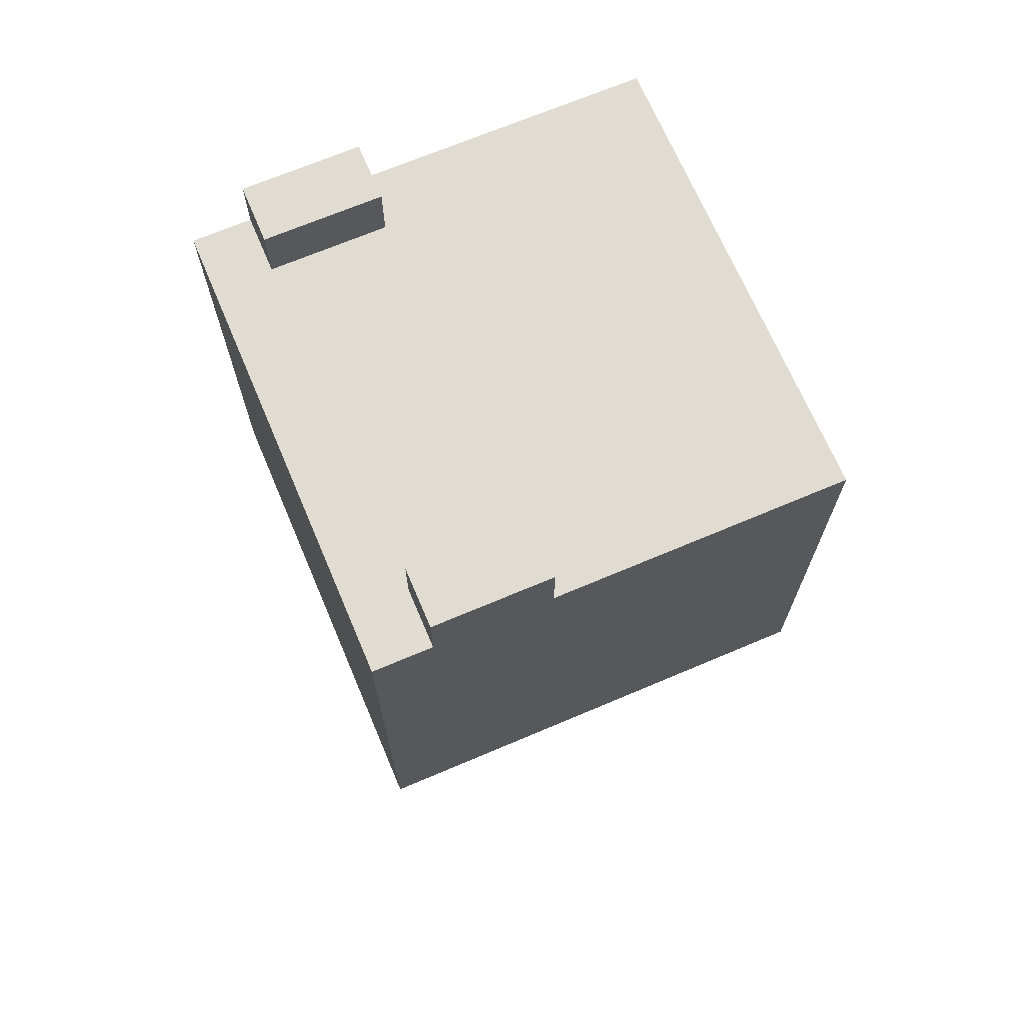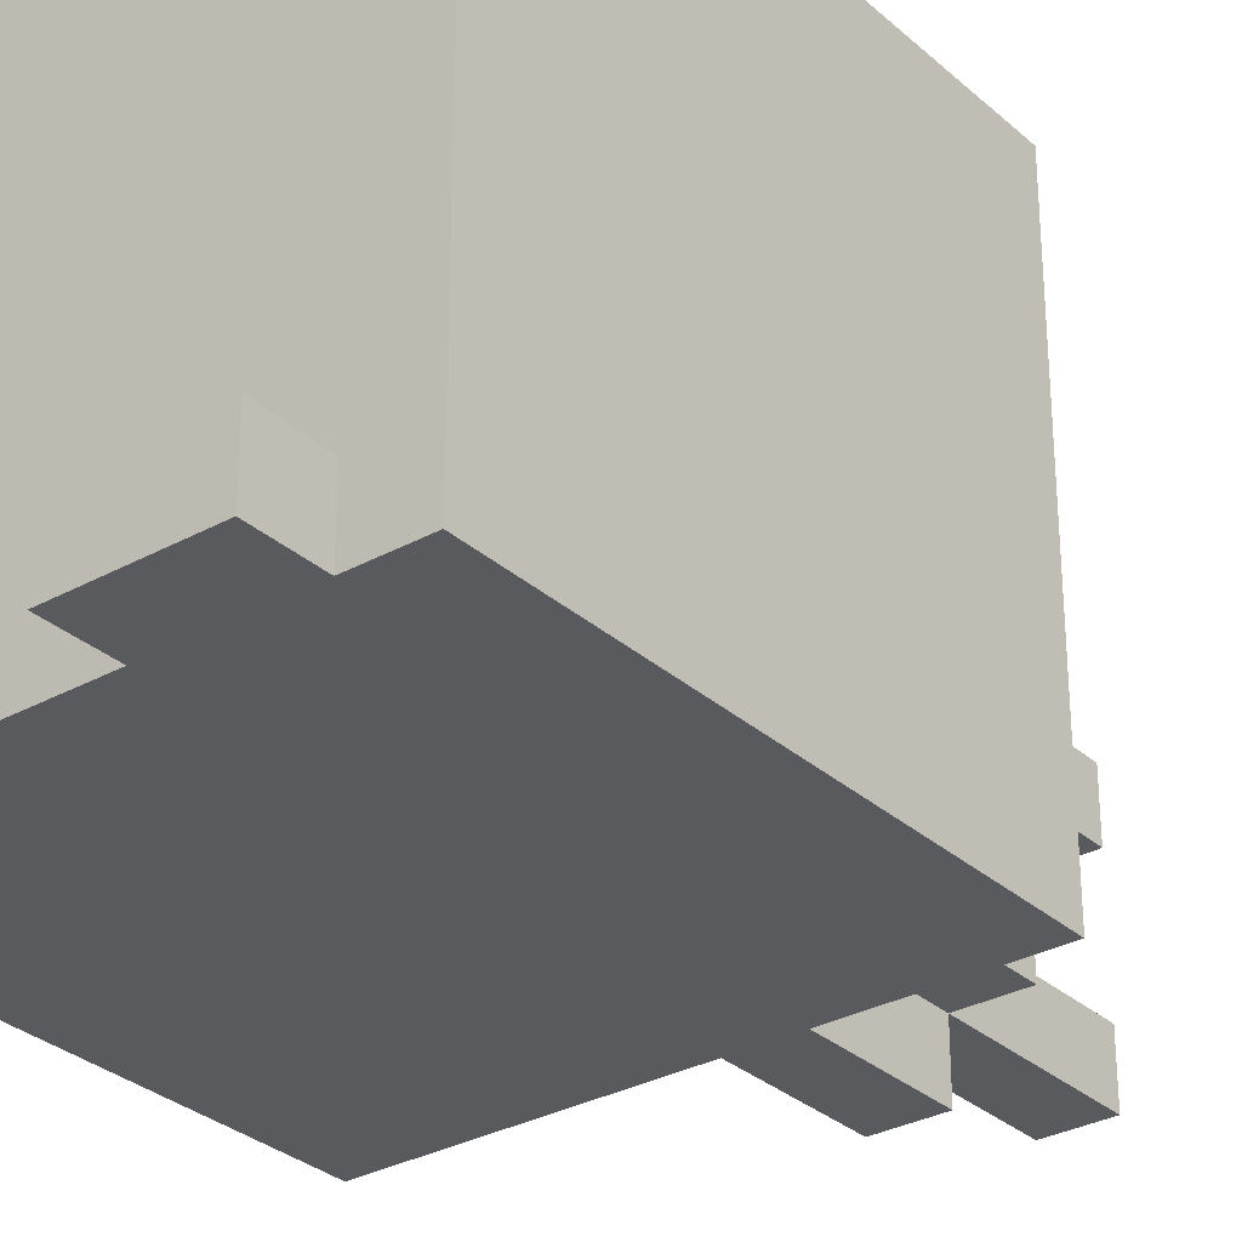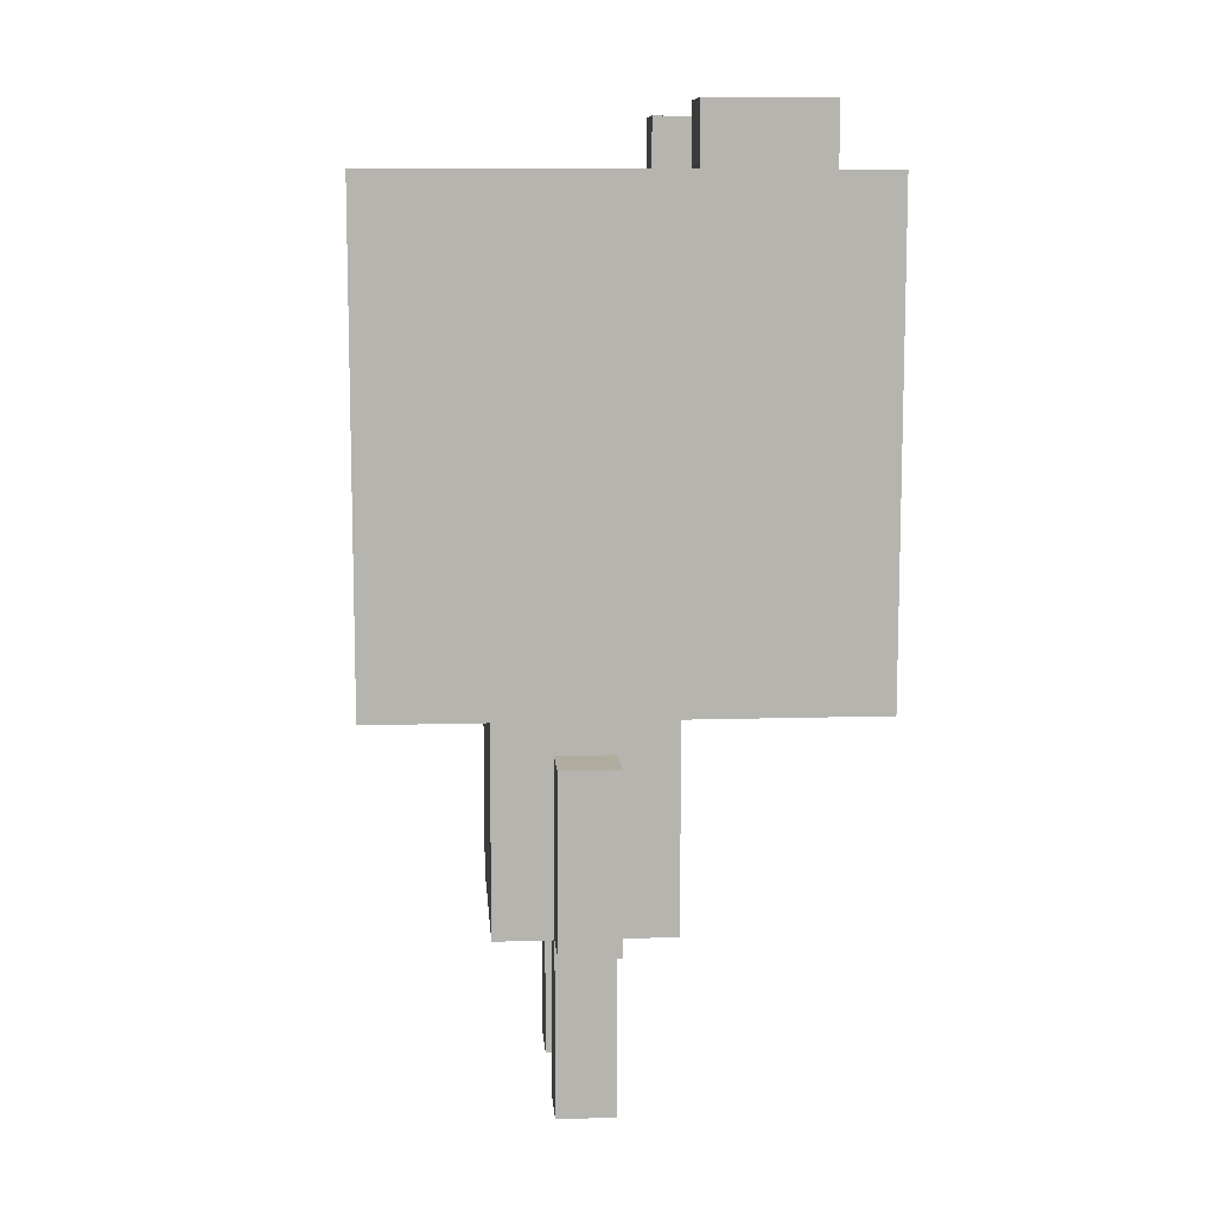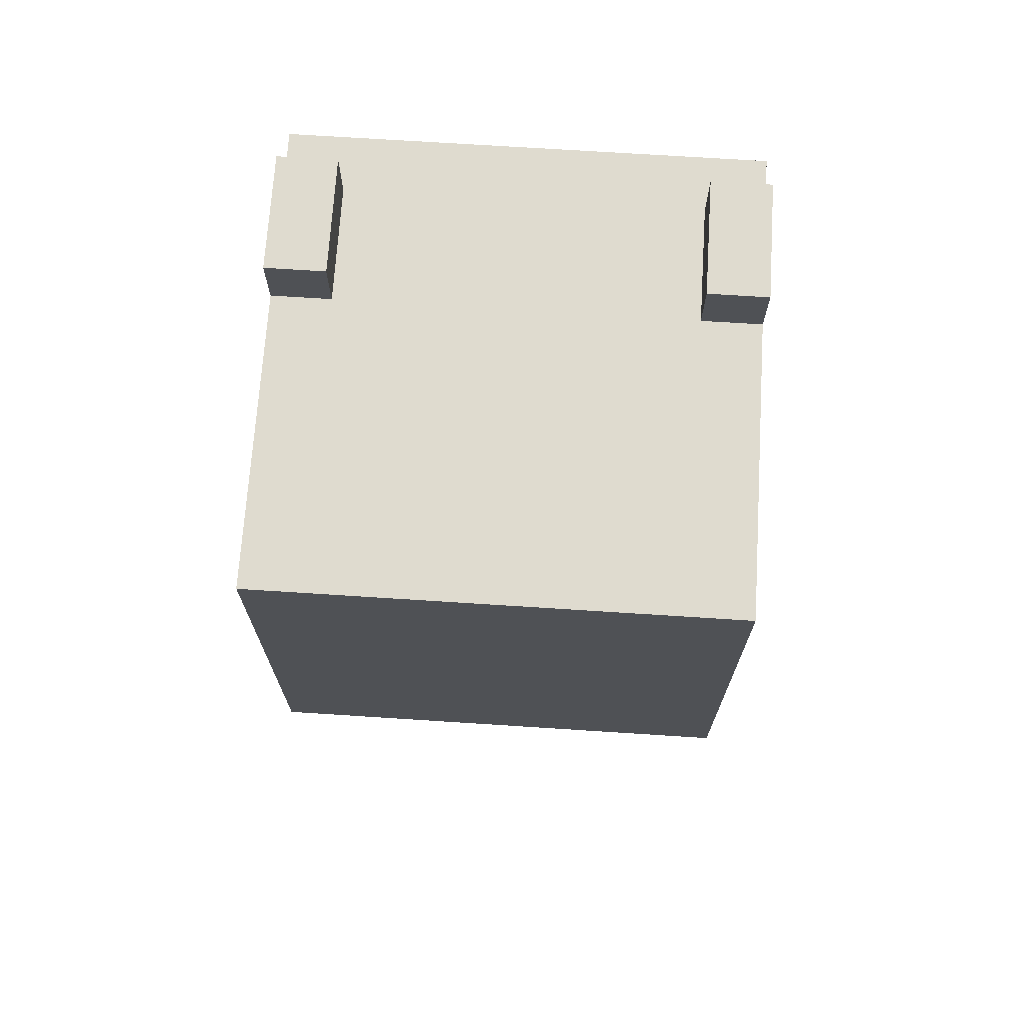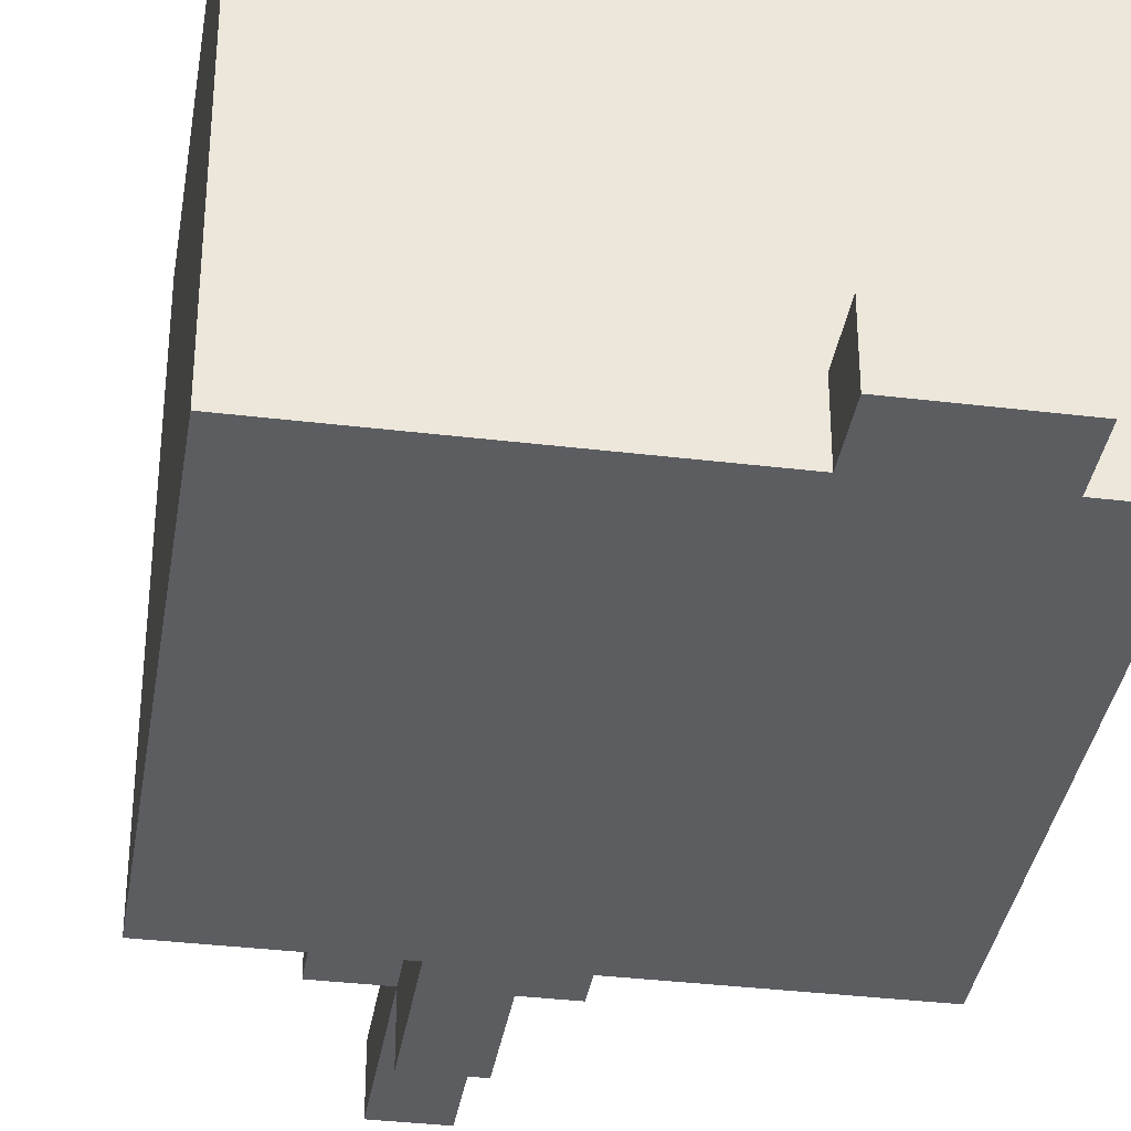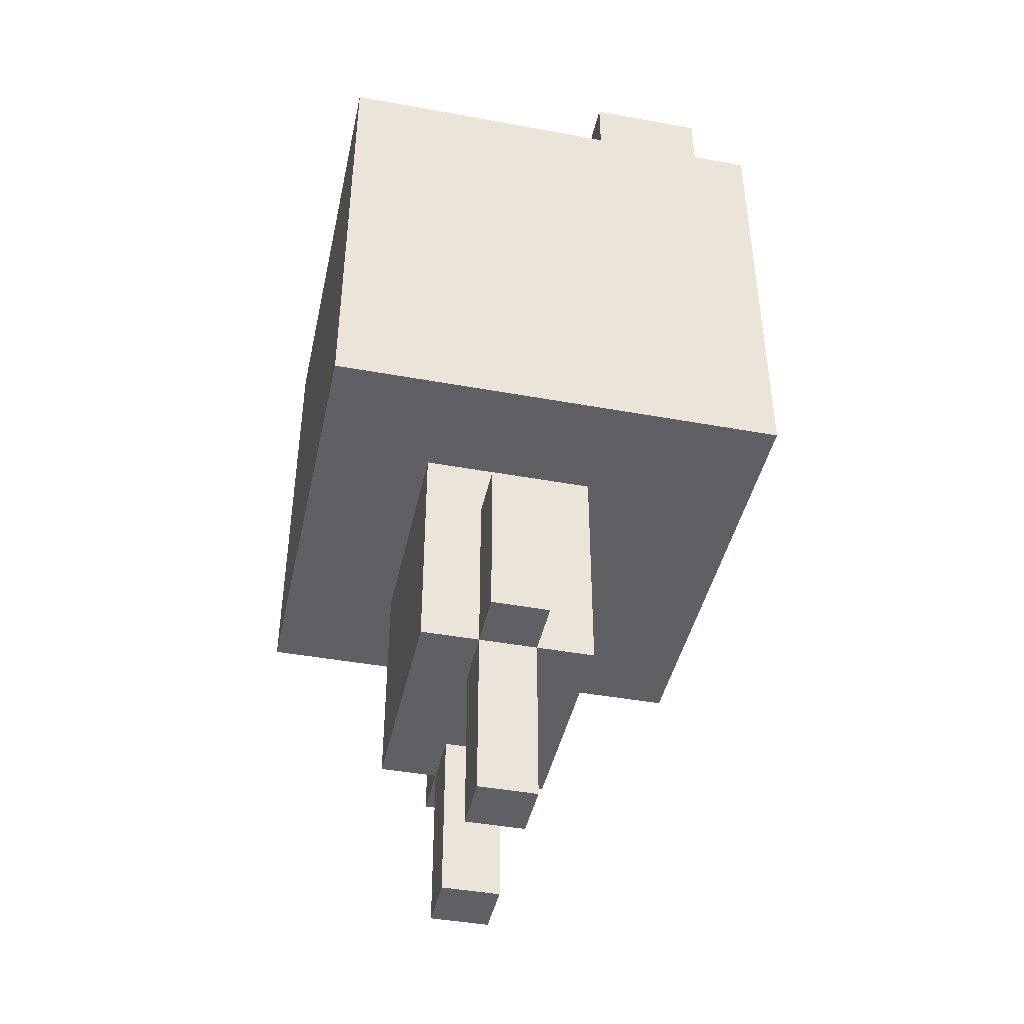
<metadata>
{"format":"obj","ext":"obj","renderer":"f3d","projection":"perspective","resolution":1024,"background":"white","views":[{"elev":69.2,"azim":-23.0,"up":"+Y"},{"elev":-30.7,"azim":-141.6,"up":"+Z"},{"elev":9.9,"azim":175.5,"up":"+Y"},{"elev":70.5,"azim":93.7,"up":"+Y"},{"elev":-35.9,"azim":171.0,"up":"+Z"},{"elev":-43.3,"azim":167.8,"up":"+Y"}]}
</metadata>
<code>
o
v 1.6 2.7 -1.7
v 1.6 2.7 -2.5
v 1.6 3.5 -1.7
v 1.6 3.5 -2.5
v 1.7 3.5 -1.7
v 1.7 3.5 -1.8
v 1.7 3.5 -2.4
v 1.7 3.5 -2.5
v 1.7 3.6 -1.7
v 1.7 3.6 -1.8
v 1.7 3.6 -2.4
v 1.7 3.6 -2.5
v 1.9 2.3 -1.9
v 1.9 2.3 -2.3
v 1.9 2.4 -2
v 1.9 2.4 -2.2
v 1.9 2.6 -1.9
v 1.9 2.6 -2
v 1.9 2.6 -2.2
v 1.9 2.6 -2.3
v 1.9 2.7 -1.9
v 1.9 2.7 -2.3
v 2 2 -1.9
v 2 2 -2
v 2 2 -2.2
v 2 2 -2.3
v 2 2.1 -1.9
v 2 2.1 -2
v 2 2.1 -2.2
v 2 2.1 -2.3
v 2 2.3 -1.8
v 2 2.3 -1.9
v 2 2.3 -2
v 2 2.3 -2.2
v 2 2.3 -2.3
v 2 2.3 -2.4
v 2 2.4 -1.8
v 2 2.4 -1.9
v 2 2.4 -2.3
v 2 2.4 -2.4
v 2 2.6 -1.8
v 2 2.6 -1.9
v 2 2.6 -2.3
v 2 2.6 -2.4
v 1.9 3.5 -1.7
v 1.9 3.5 -1.8
v 1.9 3.5 -2.4
v 1.9 3.5 -2.5
v 1.9 3.6 -1.7
v 1.9 3.6 -1.8
v 1.9 3.6 -2.4
v 1.9 3.6 -2.5
v 2.1 2 -1.9
v 2.1 2 -2
v 2.1 2 -2.2
v 2.1 2 -2.3
v 2.1 2.1 -1.9
v 2.1 2.1 -2
v 2.1 2.1 -2.2
v 2.1 2.1 -2.3
v 2.1 2.3 -1.8
v 2.1 2.3 -1.9
v 2.1 2.3 -2
v 2.1 2.3 -2.2
v 2.1 2.3 -2.3
v 2.1 2.3 -2.4
v 2.1 2.4 -1.8
v 2.1 2.4 -1.9
v 2.1 2.4 -2.3
v 2.1 2.4 -2.4
v 2.1 2.6 -1.8
v 2.1 2.6 -1.9
v 2.1 2.6 -2.3
v 2.1 2.6 -2.4
v 2.2 2.3 -1.9
v 2.2 2.3 -2.3
v 2.2 2.4 -2
v 2.2 2.4 -2.2
v 2.2 2.6 -1.9
v 2.2 2.6 -2
v 2.2 2.6 -2.2
v 2.2 2.6 -2.3
v 2.2 2.7 -1.9
v 2.2 2.7 -2.3
v 2.4 2.7 -1.7
v 2.4 2.7 -1.8
v 2.4 2.7 -2.4
v 2.4 2.7 -2.5
v 2.4 2.8 -1.9
v 2.4 2.8 -2.3
v 2.4 2.9 -1.7
v 2.4 2.9 -1.8
v 2.4 2.9 -1.9
v 2.4 2.9 -2
v 2.4 2.9 -2.2
v 2.4 2.9 -2.3
v 2.4 2.9 -2.4
v 2.4 2.9 -2.5
v 2.4 3 -1.7
v 2.4 3 -1.8
v 2.4 3 -1.9
v 2.4 3 -2
v 2.4 3 -2.2
v 2.4 3 -2.3
v 2.4 3 -2.4
v 2.4 3 -2.5
v 2.4 3.1 -1.8
v 2.4 3.1 -1.9
v 2.4 3.1 -2.2
v 2.4 3.1 -2.3
v 2.4 3.2 -1.8
v 2.4 3.2 -1.9
v 2.4 3.2 -2
v 2.4 3.2 -2.2
v 2.4 3.2 -2.3
v 2.4 3.2 -2.4
v 2.4 3.5 -1.7
v 2.4 3.5 -2.5
v 1.6 2.7 -1.7
v 1.6 3.5 -1.7
v 1.7 3.2 -1.7
v 1.7 3.4 -1.7
v 1.7 3.5 -1.7
v 1.7 3.6 -1.7
v 1.8 3.3 -1.7
v 1.8 3.4 -1.7
v 1.8 3.5 -1.7
v 1.9 3.2 -1.7
v 1.9 3.3 -1.7
v 1.9 3.4 -1.7
v 1.9 3.5 -1.7
v 1.9 3.6 -1.7
v 2.3 2.9 -1.7
v 2.3 3 -1.7
v 2.4 2.7 -1.7
v 2.4 2.9 -1.7
v 2.4 3 -1.7
v 2.4 3.5 -1.7
v 2 2.3 -1.8
v 2 2.4 -1.8
v 2 2.6 -1.8
v 2.1 2.3 -1.8
v 2.1 2.4 -1.8
v 2.1 2.6 -1.8
v 1.9 2.3 -1.9
v 1.9 2.6 -1.9
v 1.9 2.7 -1.9
v 2 2 -1.9
v 2 2.1 -1.9
v 2 2.3 -1.9
v 2 2.4 -1.9
v 2 2.6 -1.9
v 2.1 2 -1.9
v 2.1 2.1 -1.9
v 2.1 2.3 -1.9
v 2.1 2.4 -1.9
v 2.1 2.6 -1.9
v 2.2 2.3 -1.9
v 2.2 2.6 -1.9
v 2.2 2.7 -1.9
v 2 2 -2.2
v 2 2.1 -2.2
v 2 2.3 -2.2
v 2.1 2 -2.2
v 2.1 2.1 -2.2
v 2.1 2.3 -2.2
v 1.7 3.5 -2.4
v 1.7 3.6 -2.4
v 1.9 3.5 -2.4
v 1.9 3.6 -2.4
v 1.7 3.5 -1.8
v 1.7 3.6 -1.8
v 1.9 3.5 -1.8
v 1.9 3.6 -1.8
v 2 2 -2
v 2 2.1 -2
v 2 2.3 -2
v 2.1 2 -2
v 2.1 2.1 -2
v 2.1 2.3 -2
v 1.9 2.3 -2.3
v 1.9 2.6 -2.3
v 1.9 2.7 -2.3
v 2 2 -2.3
v 2 2.1 -2.3
v 2 2.3 -2.3
v 2 2.4 -2.3
v 2 2.6 -2.3
v 2.1 2 -2.3
v 2.1 2.1 -2.3
v 2.1 2.3 -2.3
v 2.1 2.4 -2.3
v 2.1 2.6 -2.3
v 2.2 2.3 -2.3
v 2.2 2.6 -2.3
v 2.2 2.7 -2.3
v 2 2.3 -2.4
v 2 2.4 -2.4
v 2 2.6 -2.4
v 2.1 2.3 -2.4
v 2.1 2.4 -2.4
v 2.1 2.6 -2.4
v 1.6 2.7 -2.5
v 1.6 3.5 -2.5
v 1.7 3.2 -2.5
v 1.7 3.4 -2.5
v 1.7 3.5 -2.5
v 1.7 3.6 -2.5
v 1.8 3.3 -2.5
v 1.8 3.4 -2.5
v 1.8 3.5 -2.5
v 1.9 3.2 -2.5
v 1.9 3.3 -2.5
v 1.9 3.4 -2.5
v 1.9 3.5 -2.5
v 1.9 3.6 -2.5
v 2.3 2.9 -2.5
v 2.3 3 -2.5
v 2.4 2.7 -2.5
v 2.4 2.9 -2.5
v 2.4 3 -2.5
v 2.4 3.5 -2.5
v 2 2 -1.9
v 2.1 2 -1.9
v 2 2 -2
v 2.1 2 -2
v 2 2 -2.2
v 2.1 2 -2.2
v 2 2 -2.3
v 2.1 2 -2.3
v 2 2.3 -1.8
v 2.1 2.3 -1.8
v 1.9 2.3 -1.9
v 2 2.3 -1.9
v 2.1 2.3 -1.9
v 2.2 2.3 -1.9
v 2 2.3 -2
v 2.1 2.3 -2
v 2 2.3 -2.2
v 2.1 2.3 -2.2
v 1.9 2.3 -2.3
v 2 2.3 -2.3
v 2.1 2.3 -2.3
v 2.2 2.3 -2.3
v 2 2.3 -2.4
v 2.1 2.3 -2.4
v 1.6 2.7 -1.7
v 2.4 2.7 -1.7
v 2.3 2.7 -1.8
v 2.4 2.7 -1.8
v 1.9 2.7 -1.9
v 2.2 2.7 -1.9
v 1.9 2.7 -2.3
v 2.2 2.7 -2.3
v 2.3 2.7 -2.4
v 2.4 2.7 -2.4
v 1.6 2.7 -2.5
v 2.4 2.7 -2.5
v 2 2.6 -1.8
v 2.1 2.6 -1.8
v 2 2.6 -1.9
v 2.1 2.6 -1.9
v 2 2.6 -2.3
v 2.1 2.6 -2.3
v 2 2.6 -2.4
v 2.1 2.6 -2.4
v 1.6 3.5 -1.7
v 1.7 3.5 -1.7
v 1.9 3.5 -1.7
v 2.4 3.5 -1.7
v 1.7 3.5 -1.8
v 1.9 3.5 -1.8
v 1.7 3.5 -2.4
v 1.9 3.5 -2.4
v 1.6 3.5 -2.5
v 1.7 3.5 -2.5
v 1.9 3.5 -2.5
v 2.4 3.5 -2.5
v 1.7 3.6 -1.7
v 1.9 3.6 -1.7
v 1.7 3.6 -1.8
v 1.9 3.6 -1.8
v 1.7 3.6 -2.4
v 1.9 3.6 -2.4
v 1.7 3.6 -2.5
v 1.9 3.6 -2.5
f 3 2 1
f 4 2 3
f 9 6 5
f 10 6 9
f 11 8 7
f 12 8 11
f 15 14 13
f 16 14 15
f 17 15 13
f 18 16 15
f 18 15 17
f 19 14 16
f 19 16 18
f 20 14 19
f 21 18 17
f 21 19 18
f 21 20 19
f 22 20 21
f 27 24 23
f 28 24 27
f 29 26 25
f 30 26 29
f 32 28 27
f 33 28 32
f 34 30 29
f 35 30 34
f 37 32 31
f 38 32 37
f 39 36 35
f 40 36 39
f 41 38 37
f 42 38 41
f 43 40 39
f 44 40 43
f 45 46 49
f 49 46 50
f 47 48 51
f 51 48 52
f 53 54 57
f 57 54 58
f 55 56 59
f 59 56 60
f 57 58 62
f 62 58 63
f 59 60 64
f 64 60 65
f 61 62 67
f 67 62 68
f 65 66 69
f 69 66 70
f 67 68 71
f 71 68 72
f 69 70 73
f 73 70 74
f 75 76 77
f 77 76 78
f 75 77 79
f 77 78 80
f 79 77 80
f 78 76 81
f 80 78 81
f 81 76 82
f 79 80 83
f 80 81 83
f 81 82 83
f 83 82 84
f 86 87 89
f 89 87 90
f 85 86 91
f 86 89 92
f 91 86 92
f 89 90 93
f 92 89 93
f 93 90 94
f 94 90 95
f 90 87 96
f 95 90 96
f 87 88 97
f 96 87 97
f 97 88 98
f 91 92 99
f 92 93 100
f 99 92 100
f 93 94 101
f 100 93 101
f 94 95 102
f 101 94 102
f 95 96 103
f 102 95 103
f 96 97 104
f 103 96 104
f 97 98 105
f 104 97 105
f 105 98 106
f 100 101 107
f 101 102 107
f 99 100 107
f 107 102 108
f 104 105 109
f 102 103 109
f 103 104 109
f 109 105 110
f 107 108 111
f 99 107 111
f 108 102 112
f 111 108 112
f 102 109 113
f 112 102 113
f 109 110 114
f 113 109 114
f 110 105 115
f 114 110 115
f 105 106 116
f 115 105 116
f 114 115 117
f 99 111 117
f 115 116 117
f 111 112 117
f 112 113 117
f 113 114 117
f 116 106 118
f 117 116 118
f 121 120 119
f 122 120 121
f 123 120 122
f 125 122 121
f 126 123 122
f 126 122 125
f 127 124 123
f 127 123 126
f 128 121 119
f 128 125 121
f 129 126 125
f 129 125 128
f 130 127 126
f 130 126 129
f 131 124 127
f 131 127 130
f 132 124 131
f 133 130 129
f 133 128 119
f 133 131 130
f 133 129 128
f 134 131 133
f 135 133 119
f 136 134 133
f 136 133 135
f 137 131 134
f 137 134 136
f 138 131 137
f 142 140 139
f 143 141 140
f 143 140 142
f 144 141 143
f 150 146 145
f 151 146 150
f 152 147 146
f 152 146 151
f 153 149 148
f 154 150 149
f 154 149 153
f 155 150 154
f 157 147 152
f 158 156 155
f 158 157 156
f 159 147 157
f 159 157 158
f 160 147 159
f 164 162 161
f 165 163 162
f 165 162 164
f 166 163 165
f 169 168 167
f 170 168 169
f 171 172 173
f 173 172 174
f 175 176 178
f 176 177 179
f 178 176 179
f 179 177 180
f 181 182 186
f 186 182 187
f 182 183 188
f 187 182 188
f 184 185 189
f 185 186 190
f 189 185 190
f 190 186 191
f 188 183 193
f 191 192 194
f 192 193 194
f 193 183 195
f 194 193 195
f 195 183 196
f 197 198 200
f 198 199 201
f 200 198 201
f 201 199 202
f 203 204 205
f 205 204 206
f 206 204 207
f 205 206 209
f 206 207 210
f 209 206 210
f 207 208 211
f 210 207 211
f 203 205 212
f 205 209 212
f 209 210 213
f 212 209 213
f 210 211 214
f 213 210 214
f 211 208 215
f 214 211 215
f 215 208 216
f 213 214 217
f 203 212 217
f 214 215 217
f 212 213 217
f 217 215 218
f 203 217 219
f 217 218 220
f 219 217 220
f 218 215 221
f 220 218 221
f 221 215 222
f 225 224 223
f 226 224 225
f 229 228 227
f 230 228 229
f 234 232 231
f 235 232 234
f 237 234 233
f 238 236 235
f 239 237 233
f 239 238 237
f 240 236 238
f 240 238 239
f 241 239 233
f 242 239 241
f 243 236 240
f 244 236 243
f 245 243 242
f 246 243 245
f 249 248 247
f 250 248 249
f 251 249 247
f 252 249 251
f 253 251 247
f 254 249 252
f 255 250 249
f 255 254 253
f 255 249 254
f 256 250 255
f 257 253 247
f 257 255 253
f 257 256 255
f 258 256 257
f 259 260 261
f 261 260 262
f 263 264 265
f 265 264 266
f 267 268 271
f 269 270 272
f 267 271 273
f 271 272 273
f 272 270 274
f 273 272 274
f 267 273 275
f 275 273 276
f 274 270 277
f 277 270 278
f 279 280 281
f 281 280 282
f 283 284 285
f 285 284 286

</code>
